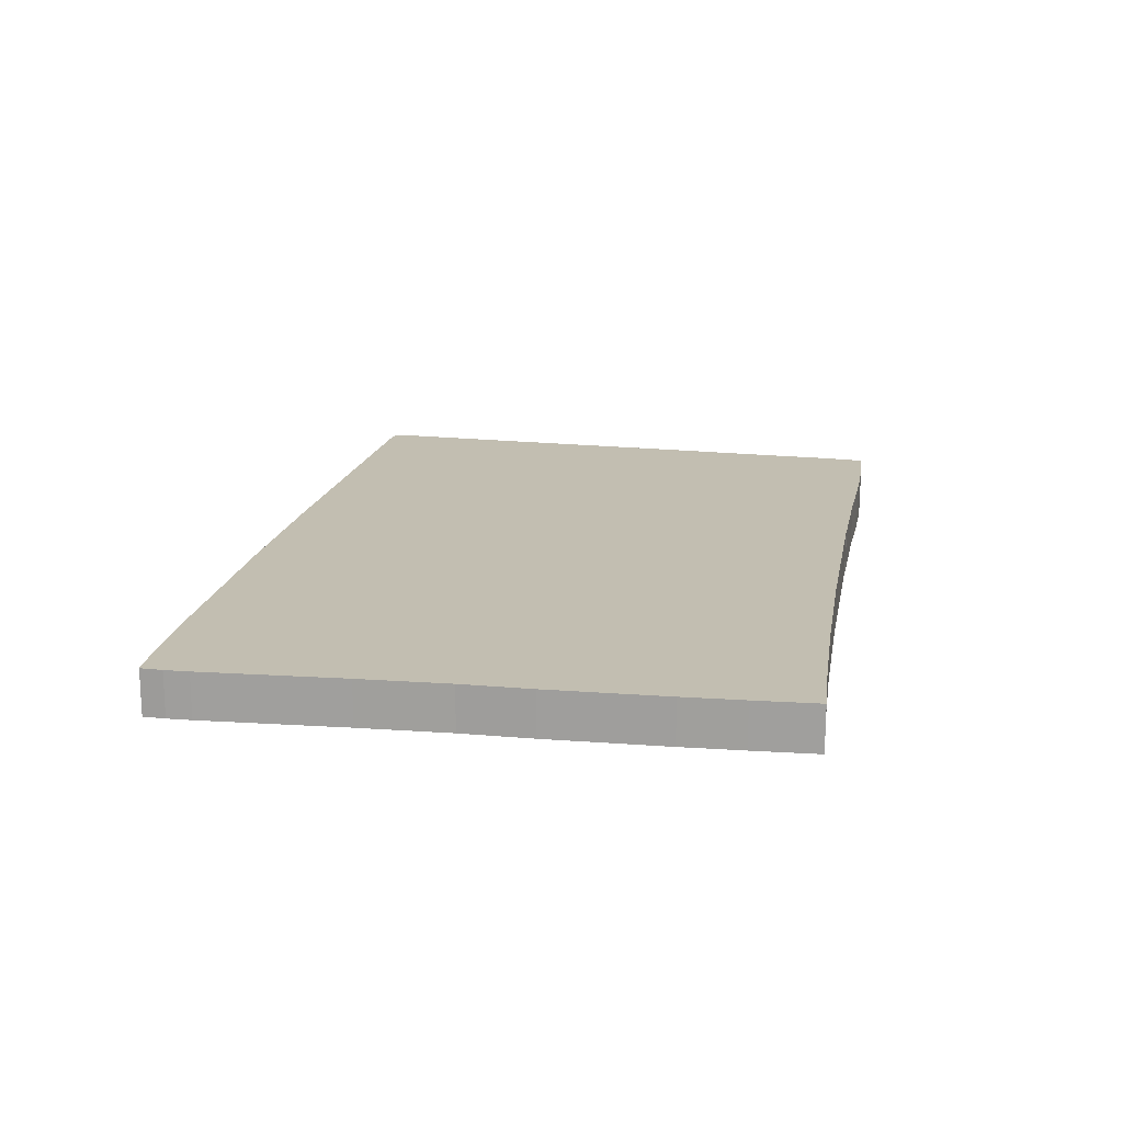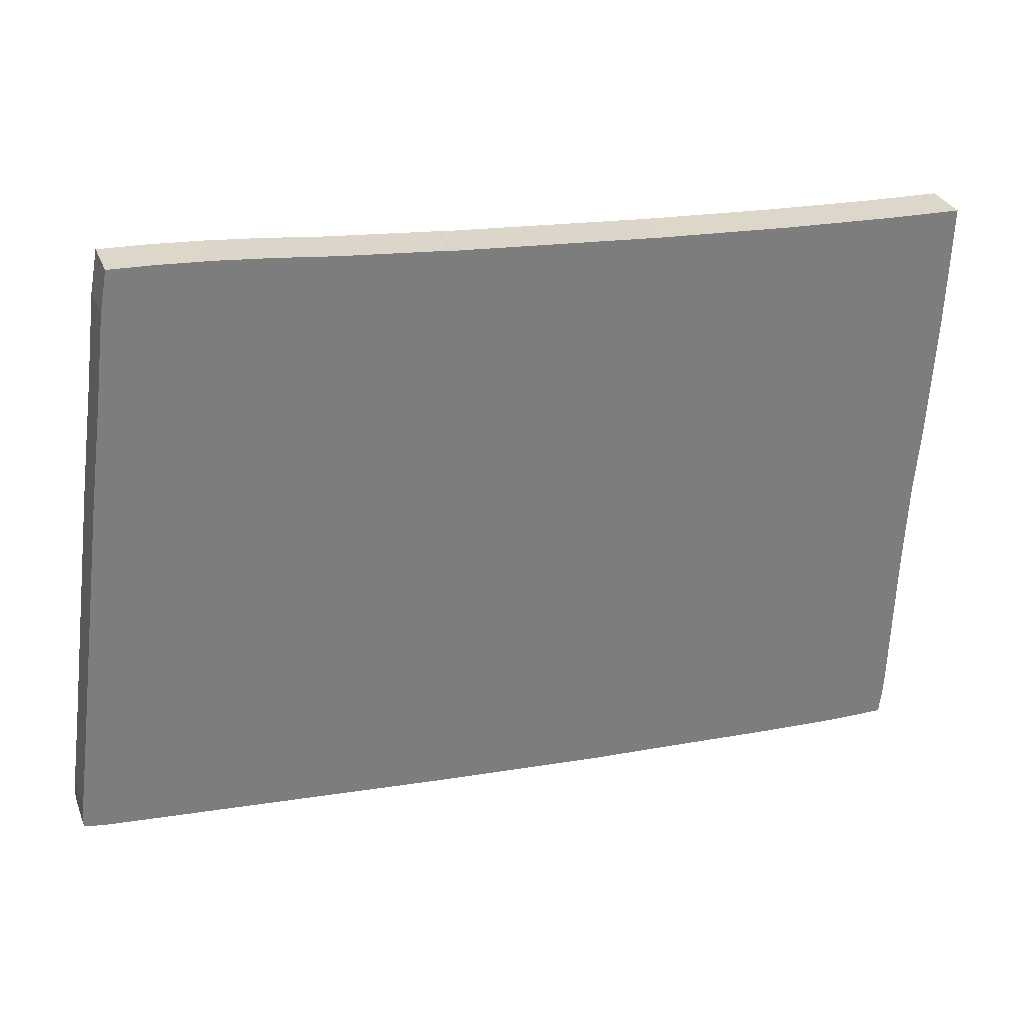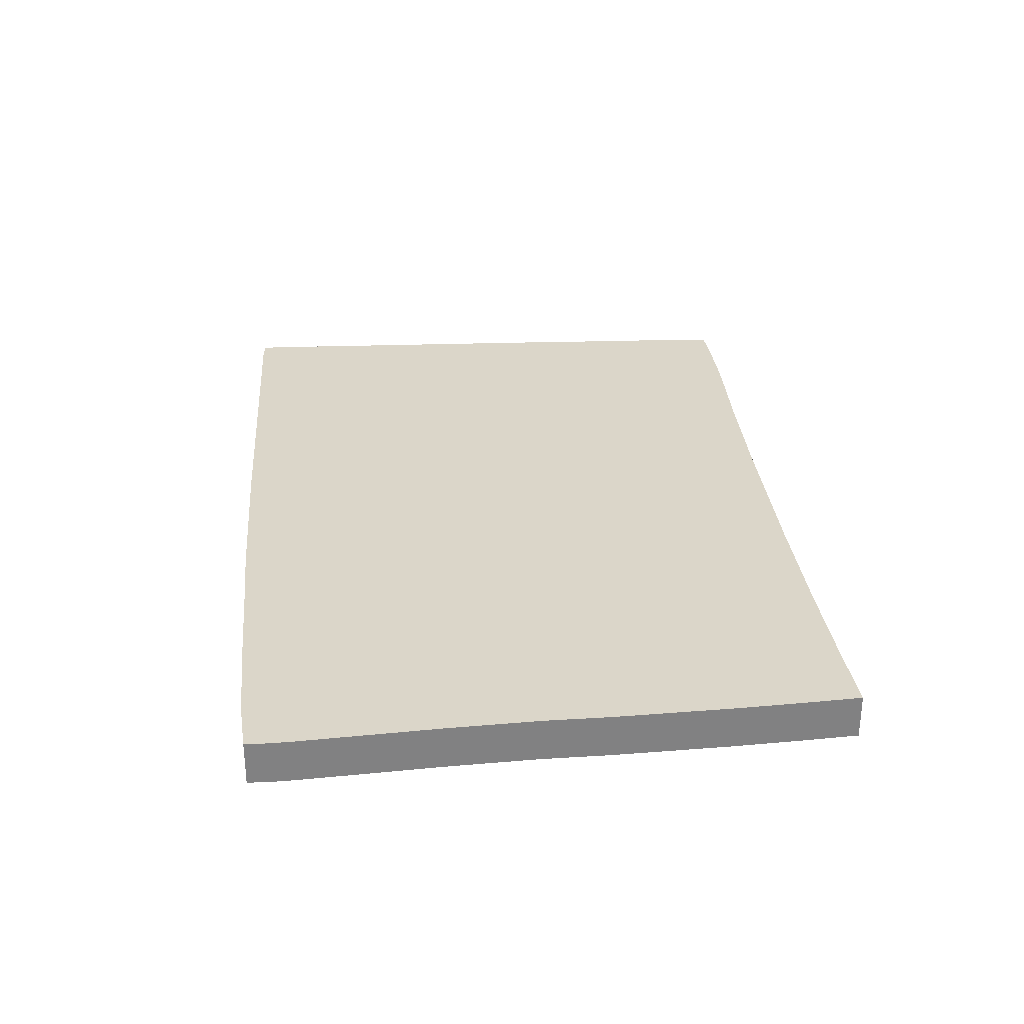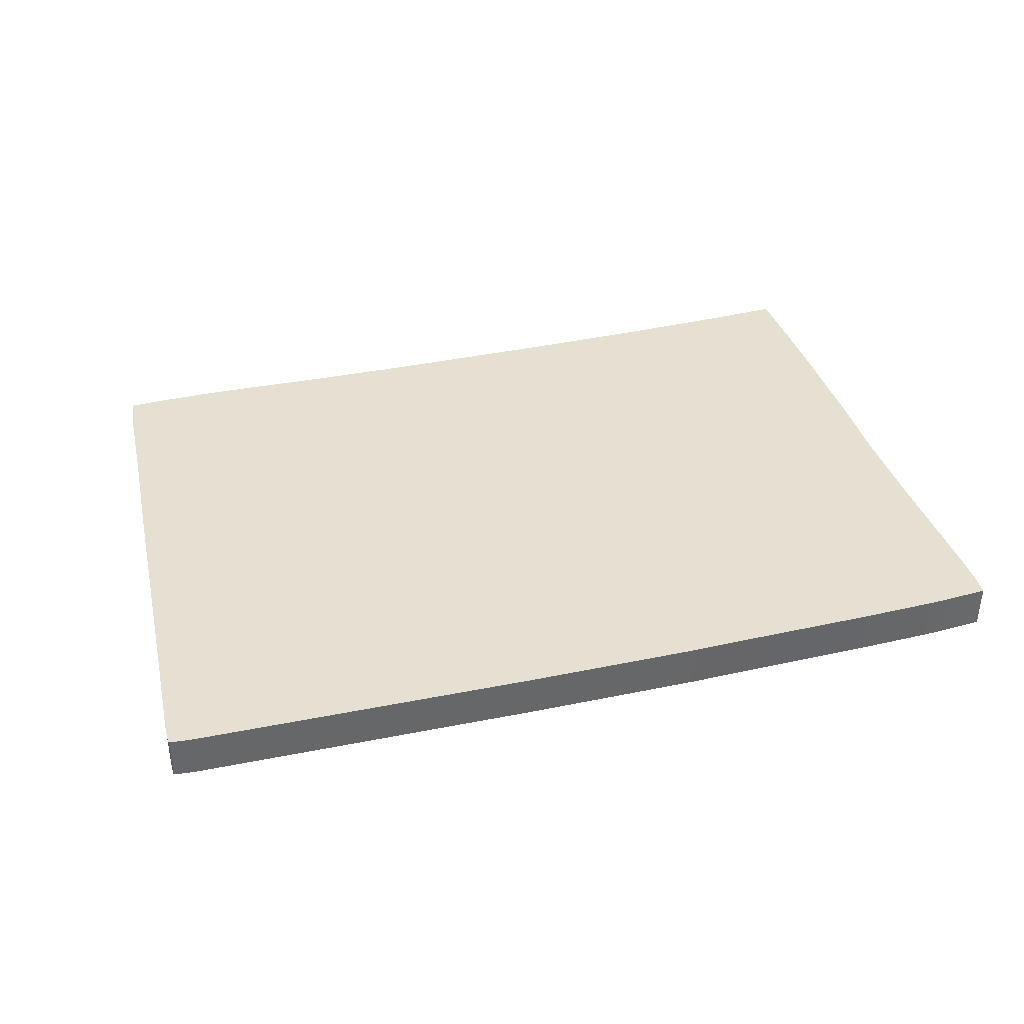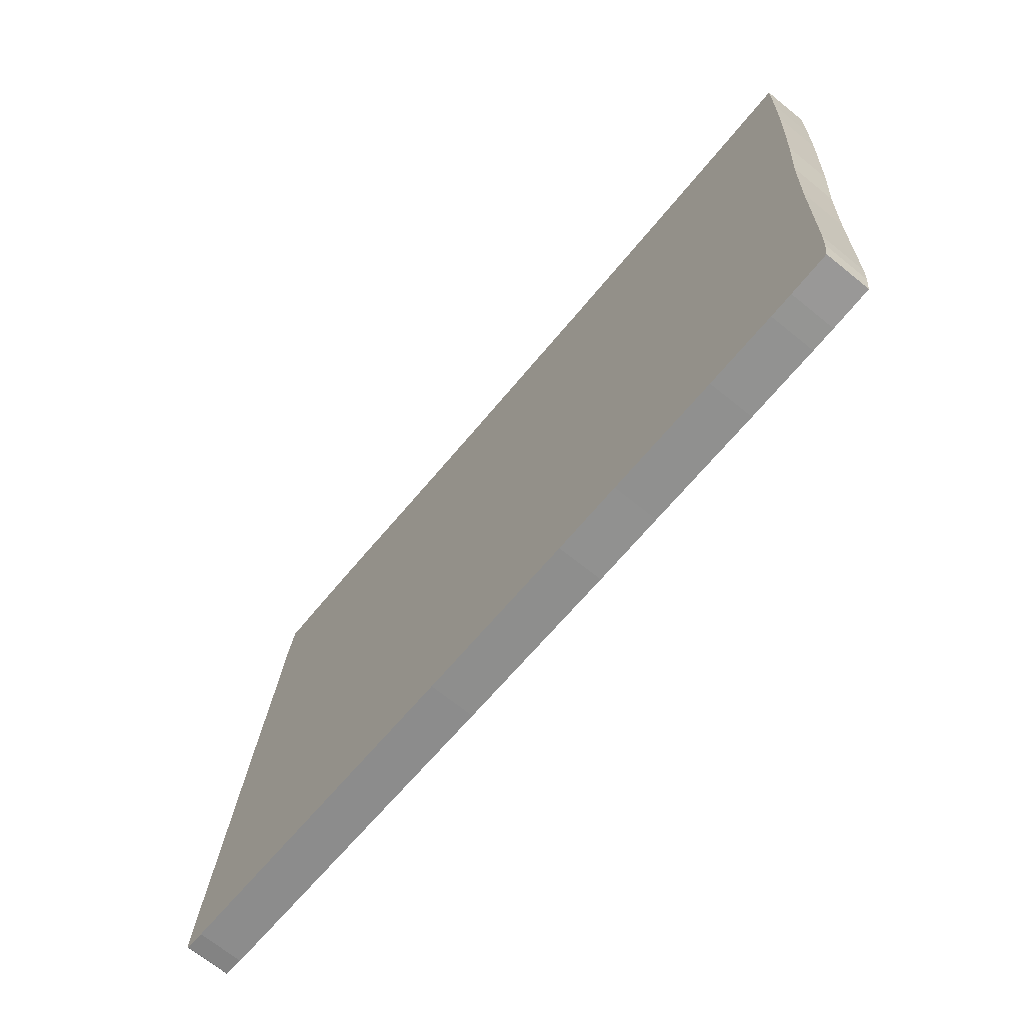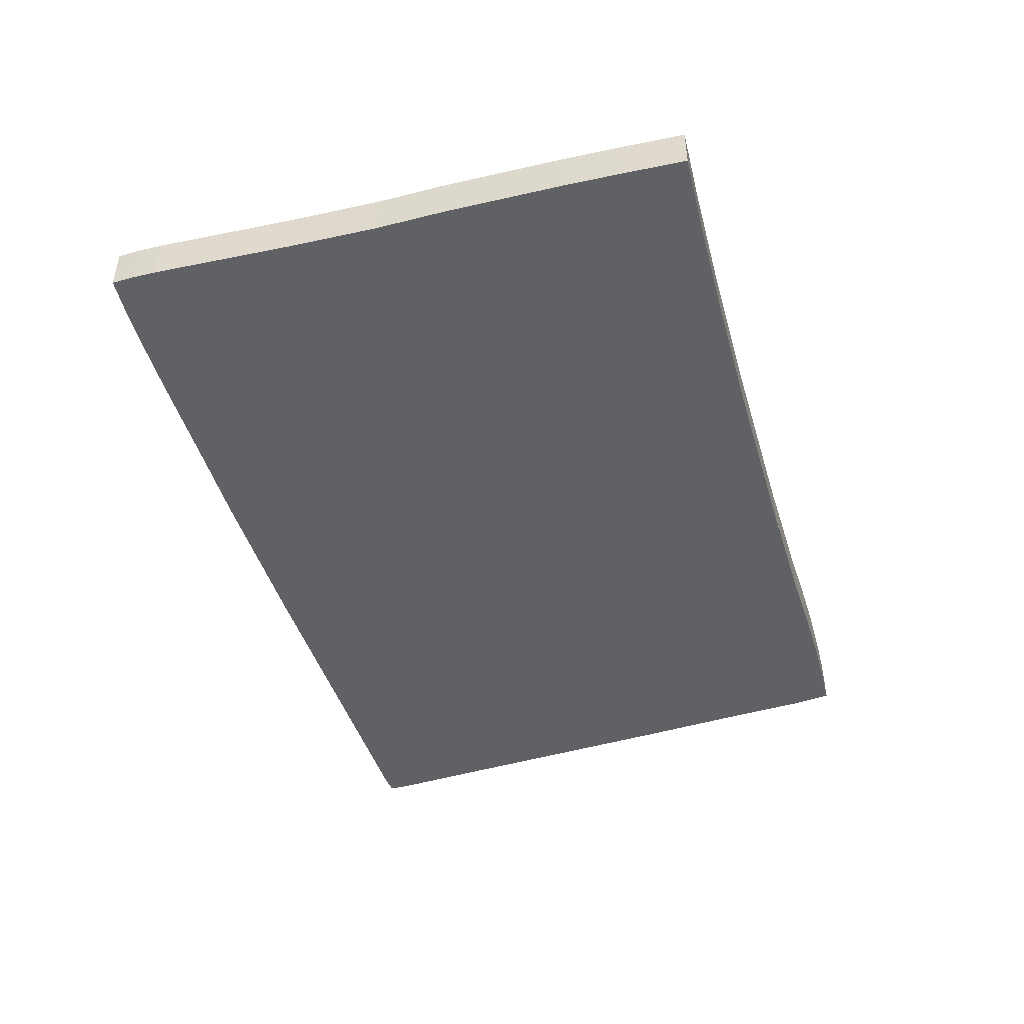
<metadata>
{"format":"obj","ext":"obj","renderer":"f3d","projection":"perspective","resolution":1024,"background":"white","views":[{"elev":17.1,"azim":95.5,"up":"+Z"},{"elev":31.1,"azim":-19.5,"up":"+Y"},{"elev":29.9,"azim":80.0,"up":"+Z"},{"elev":38.4,"azim":-19.9,"up":"+Z"},{"elev":-69.2,"azim":51.0,"up":"+Y"},{"elev":-45.6,"azim":101.5,"up":"+Z"}]}
</metadata>
<code>
v  9.341 -6.837 0
v  9.282 -7.322 0
v  8.356 -7.312 0
v  9.374 -6.301 0
v  7.823 -7.291 0
v  6.187 -7.194 0
v  9.465 -3.127 0
v  3.543 -7 0
v  9.557 -1.136 0
v  1.95 -6.893 0
v  3.021 6.198 0
v  9.686 0.4205 0
v  -1.9 -6.551 0
v  5.874 5.999 0
v  -1.453 6.576 0
v  9.837 3.049 0
v  8.324 5.866 0
v  9.89 4.386 0
v  9.934 5.805 0
v  -9.081 2.166 0
v  -1.534 6.591 0
v  -9.808 -3.479 0
v  -3.805 6.815 0
v  -8.769 4.442 0
v  -9.582 -5.78 0
v  -10.03 -5.132 0
v  -10.04 -5.704 0
v  -10.07 -5.551 0
v  -10.07 -5.678 0
v  -5.141 6.979 0
v  -6.293 7.096 0
v  -8.532 6.325 0
v  -7.402 7.178 0
v  -8.365 7.224 0
v  8.356 -7.312 1
v  9.282 -7.322 1
v  9.341 -6.837 1
v  9.374 -6.301 1
v  7.823 -7.291 1
v  9.465 -3.127 1
v  6.187 -7.194 1
v  9.557 -1.136 1
v  3.543 -7 1
v  9.686 0.4205 1
v  3.021 6.198 1
v  1.95 -6.893 1
v  9.837 3.049 1
v  5.874 5.999 1
v  -1.9 -6.551 1
v  -1.453 6.576 1
v  -9.081 2.166 1
v  -9.808 -3.479 1
v  -9.582 -5.78 1
v  -1.534 6.591 1
v  -3.805 6.815 1
v  -8.769 4.442 1
v  -5.141 6.979 1
v  -6.293 7.096 1
v  -8.532 6.325 1
v  -7.402 7.178 1
v  -8.365 7.224 1
v  -10.03 -5.132 1
v  -10.07 -5.551 1
v  -10.07 -5.678 1
v  -10.04 -5.704 1
v  8.324 5.866 1
v  9.89 4.386 1
v  9.934 5.805 1
g OpenSCAD_Model
f 1 2 3
f 1 3 4
f 4 3 5
f 4 6 7
f 4 5 6
f 7 6 8
f 7 8 9
f 8 10 9
f 11 12 9
f 10 11 9
f 13 11 10
f 11 14 12
f 13 15 11
f 14 16 12
f 14 17 16
f 16 17 18
f 18 17 19
f 15 20 21
f 13 20 15
f 22 20 13
f 20 23 21
f 20 24 23
f 22 25 26
f 22 13 25
f 25 27 28
f 26 25 28
f 27 29 28
f 23 24 30
f 24 31 30
f 24 32 31
f 31 32 33
f 33 32 34
f 35 36 37
f 38 35 37
f 39 35 38
f 40 41 38
f 41 39 38
f 42 43 40
f 43 41 40
f 42 44 45
f 42 45 46
f 42 46 43
f 44 47 48
f 44 48 45
f 46 45 49
f 45 50 49
f 49 51 52
f 50 51 49
f 53 49 52
f 54 51 50
f 54 55 51
f 55 56 51
f 57 56 55
f 57 58 56
f 58 59 56
f 60 59 58
f 61 59 60
f 62 53 52
f 63 53 62
f 63 64 65
f 63 65 53
f 47 66 48
f 67 66 47
f 68 66 67
f 1 36 2
f 1 37 36
f 4 37 1
f 4 38 37
f 7 38 4
f 7 40 38
f 9 40 7
f 9 42 40
f 12 42 9
f 12 44 42
f 16 44 12
f 16 47 44
f 18 47 16
f 18 67 47
f 19 67 18
f 19 68 67
f 17 68 19
f 17 66 68
f 14 66 17
f 14 48 66
f 11 48 14
f 11 45 48
f 15 45 11
f 15 50 45
f 21 50 15
f 21 54 50
f 23 54 21
f 23 55 54
f 30 55 23
f 30 57 55
f 31 57 30
f 31 58 57
f 33 58 31
f 33 60 58
f 34 60 33
f 34 61 60
f 32 61 34
f 32 59 61
f 24 59 32
f 24 56 59
f 20 56 24
f 20 51 56
f 22 51 20
f 22 52 51
f 26 52 22
f 26 62 52
f 28 62 26
f 28 63 62
f 29 63 28
f 29 64 63
f 27 64 29
f 27 65 64
f 25 65 27
f 25 53 65
f 13 53 25
f 13 49 53
f 10 49 13
f 10 46 49
f 8 46 10
f 8 43 46
f 6 43 8
f 6 41 43
f 5 41 6
f 5 39 41
f 3 39 5
f 3 35 39
f 2 35 3
f 2 36 35

</code>
